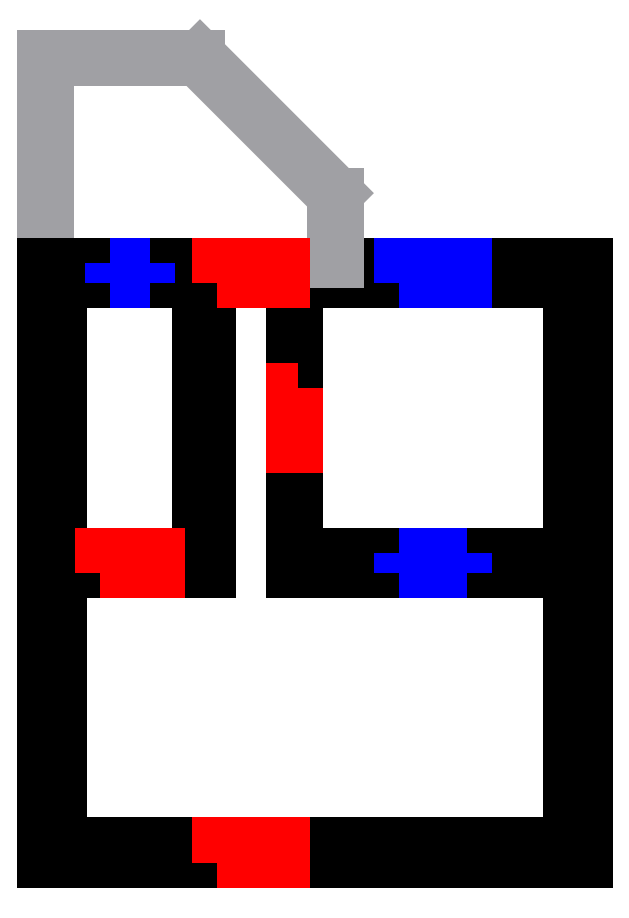
<metadata>
{"format":"dxf","ext":"dxf","renderer":"ezdxf+matplotlib","layout":"modelspace","background":"white","min_lineweight":24,"dpi":150}
</metadata>
<code>
0
SECTION
2
ENTITIES
0
LINE
8
walls
10
3.8
20
4.6
11
7.8
21
4.6
0
LINE
8
walls
10
7.8
20
4.6
11
7.8
21
8.6
0
LINE
8
walls
10
2.3
20
8.6
11
2.3
21
4.6
0
LINE
8
walls
10
0.3
20
8.6
11
0.3
21
4.6
0
LINE
8
walls
10
2.6
20
8.6
11
2.6
21
8.9
0
LINE
8
walls
10
3.6
20
8.6
11
3.6
21
8.9
0
LINE
8
walls
10
2.5
20
8.6
11
2.6
21
8.6
0
LINE
8
walls
10
3.6
20
8.6
11
3.7
21
8.6
0
LINE
8
walls
10
3.8
20
7.05
11
3.7
21
7.05
0
LINE
8
walls
10
3.8
20
6.15
11
3.7
21
6.15
0
LINE
8
walls
10
3.7
20
8.6
11
3.7
21
7.05
0
LINE
8
walls
10
3.8
20
6.15
11
3.8
21
4.6
0
LINE
8
walls
10
3.8
20
8.6
11
3.8
21
7.05
0
LINE
8
walls
10
6.3
20
8.6
11
6.3
21
8.9
0
LINE
8
walls
10
5.3
20
8.6
11
5.3
21
8.9
0
LINE
8
walls
10
5.3
20
8.9
11
3.6
21
8.9
0
LINE
8
walls
10
8.1
20
8.9
11
6.3
21
8.9
0
LINE
8
walls
10
7.8
20
8.6
11
6.3
21
8.6
0
LINE
8
walls
10
5.3
20
8.6
11
3.8
21
8.6
0
LINE
8
walls
10
2.5
20
8.6
11
2.5
21
4.3
0
LINE
8
walls
10
3.7
20
4.3
11
7.8
21
4.3
0
LINE
8
walls
10
3.7
20
6.15
11
3.7
21
4.3
0
LINE
8
walls
10
7.8
20
4.3
11
7.8
21
0.3
0
LINE
8
walls
10
0.3
20
4.3
11
0.3
21
0.3
0
LINE
8
walls
10
0
20
8.9
11
0
21
0
0
LINE
8
walls
10
8.1
20
0
11
8.1
21
8.9
0
LINE
8
walls
10
2.6
20
0.3
11
2.6
21
0
0
LINE
8
walls
10
3.6
20
0.3
11
3.6
21
0
0
LINE
8
walls
10
0
20
0
11
2.6
21
0
0
LINE
8
walls
10
3.6
20
0
11
8.1
21
0
0
LINE
8
walls
10
0.3
20
0.3
11
2.6
21
0.3
0
LINE
8
walls
10
3.6
20
0.3
11
7.8
21
0.3
0
LINE
8
walls
10
0.85
20
4.6
11
0.85
21
4.3
0
LINE
8
walls
10
1.75
20
4.6
11
1.75
21
4.3
0
LINE
8
walls
10
0.3
20
4.6
11
0.85
21
4.6
0
LINE
8
walls
10
1.75
20
4.6
11
2.3
21
4.6
0
LINE
8
walls
10
0.3
20
4.3
11
0.85
21
4.3
0
LINE
8
walls
10
1.75
20
4.3
11
2.5
21
4.3
0
LINE
8
railings
10
0.1
20
8.9
11
0.1
21
11.9
0
LINE
8
railings
10
2.3
20
11.9
11
0.1
21
11.9
0
LINE
8
railings
10
0
20
8.9
11
0
21
12
0
LINE
8
railings
10
2.341
20
12
11
0
21
12
0
LINE
8
railings
10
2.3
20
11.9
11
4.3
21
9.9
0
LINE
8
railings
10
4.3
20
8.9
11
4.3
21
9.9
0
LINE
8
railings
10
4.4
20
8.9
11
4.4
21
9.941
0
LINE
8
railings
10
2.341
20
12
11
4.4
21
9.941
0
LWPOLYLINE
8
doors_internal
90
    4
70
    1
43
0
10
0.85
20
4.3
10
1.75
20
4.3
10
1.75
20
4.6
10
0.85
20
4.6
0
LWPOLYLINE
8
doors_internal
90
    4
70
    1
43
0
10
3.8
20
7.05
10
3.7
20
7.05
10
3.7
20
6.15
10
3.8
20
6.15
0
LWPOLYLINE
8
windows
90
    4
70
    1
43
0
10
5.3
20
8.6
10
6.3
20
8.6
10
6.3
20
8.9
10
5.3
20
8.9
0
LWPOLYLINE
8
doors_external
90
    4
70
    1
43
0
10
2.6
20
0
10
3.6
20
0
10
3.6
20
0.3
10
2.6
20
0.3
0
LWPOLYLINE
8
floor
90
    8
70
    0
43
0
10
0
20
0
10
8.1
20
0
10
8.1
20
8.9
10
4.4
20
8.9
10
4.4
20
9.941
10
2.341
20
12
10
0
20
12
10
0
20
0
0
LWPOLYLINE
8
ceiling
90
    5
70
    0
43
0
10
0
20
0
10
8.1
20
0
10
8.1
20
8.9
10
0
20
8.9
10
0
20
0
0
LWPOLYLINE
8
windows_high
90
    4
70
    1
43
0
10
5.3
20
4.3
10
6.3
20
4.3
10
6.3
20
4.6
10
5.3
20
4.6
0
LINE
8
walls
10
2.6
20
8.9
11
0
21
8.9
0
LINE
8
walls
10
0.3
20
8.6
11
2.3
21
8.6
0
LWPOLYLINE
8
windows_high
90
    4
70
    1
43
0
10
1.6
20
8.6
10
1
20
8.6
10
1
20
8.9
10
1.6
20
8.9
0
LWPOLYLINE
8
doors_external
90
    4
70
    1
43
0
10
2.6
20
8.6
10
3.6
20
8.6
10
3.6
20
8.9
10
2.6
20
8.9
0
ENDSEC
0
EOF

</code>
